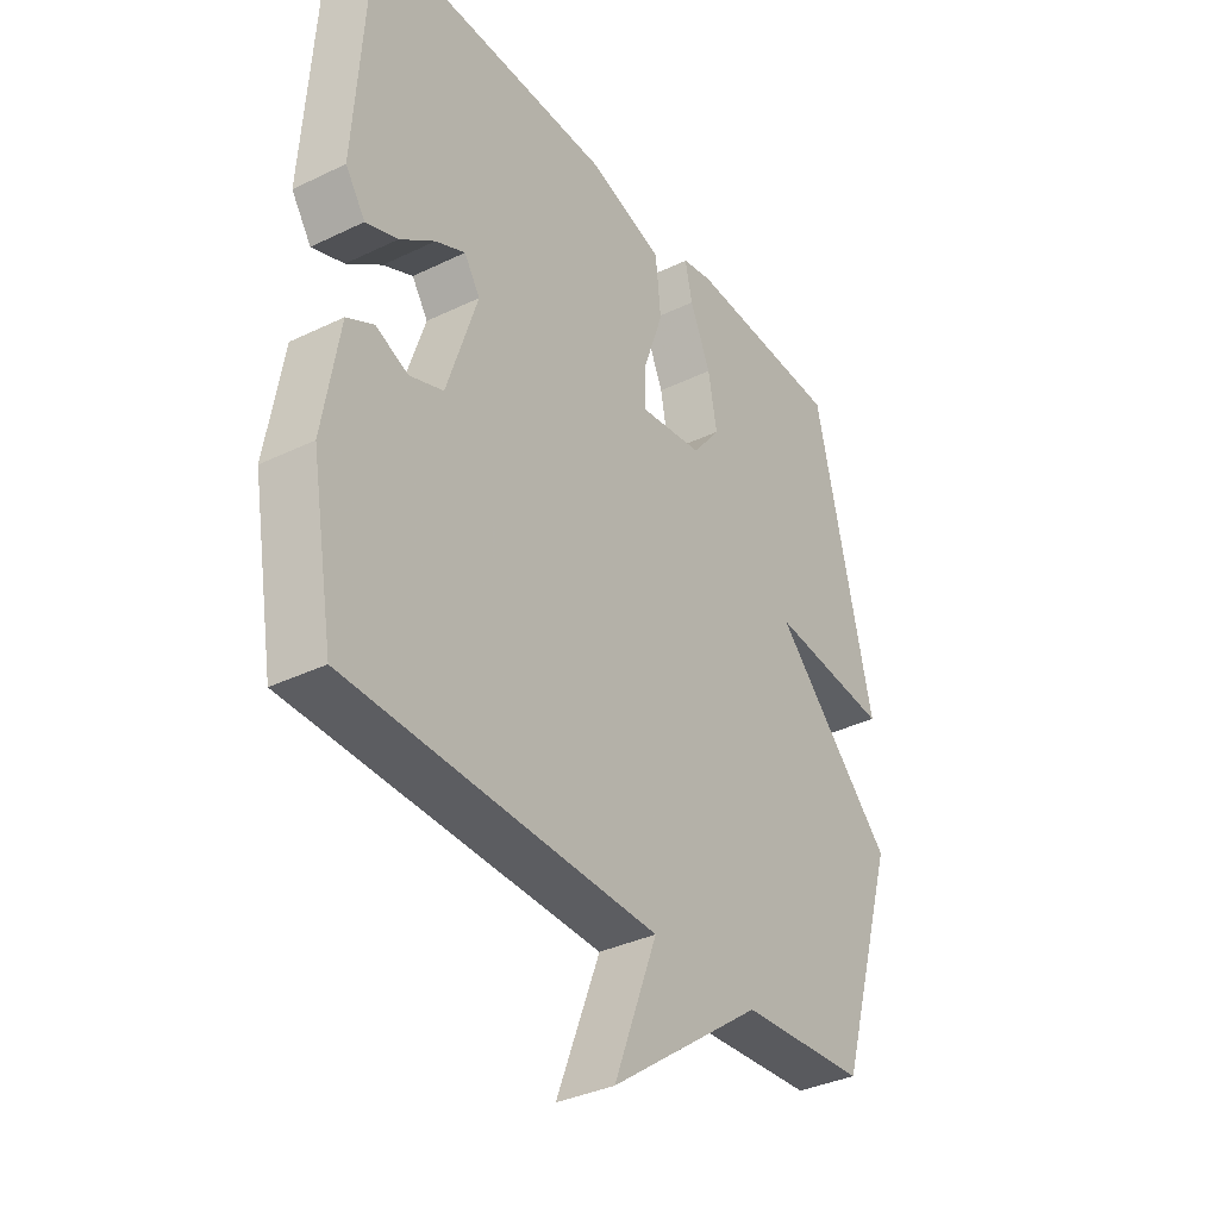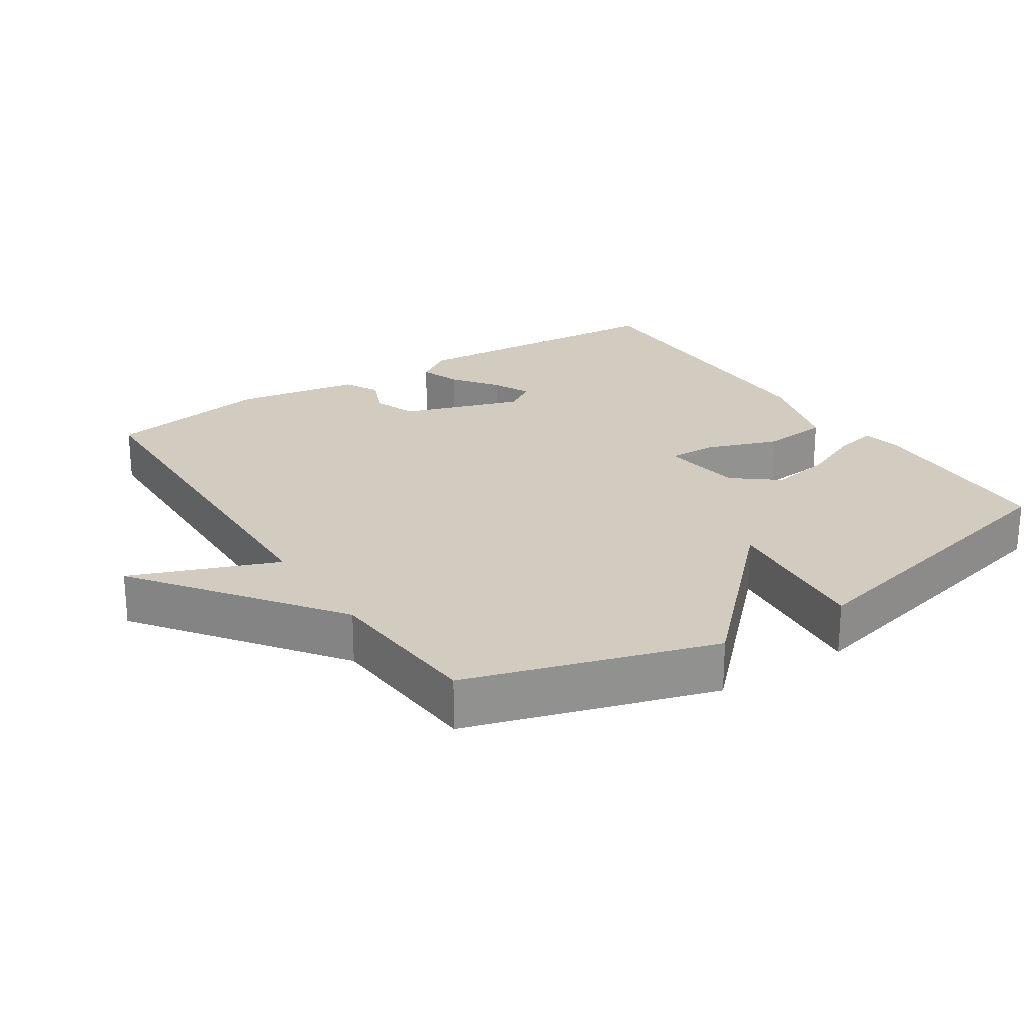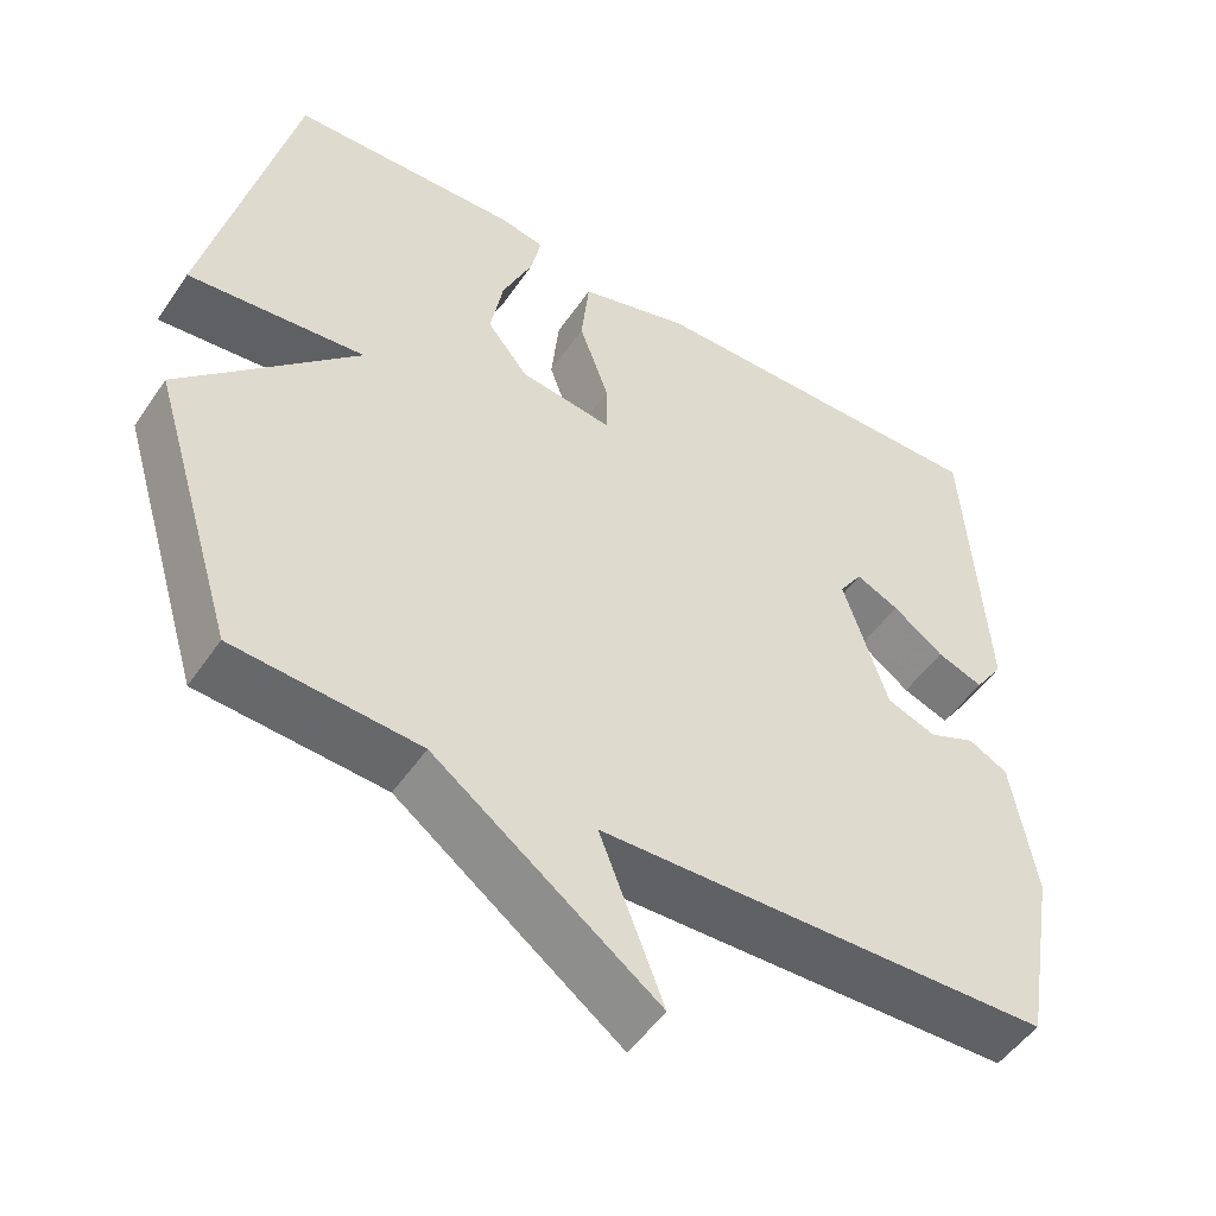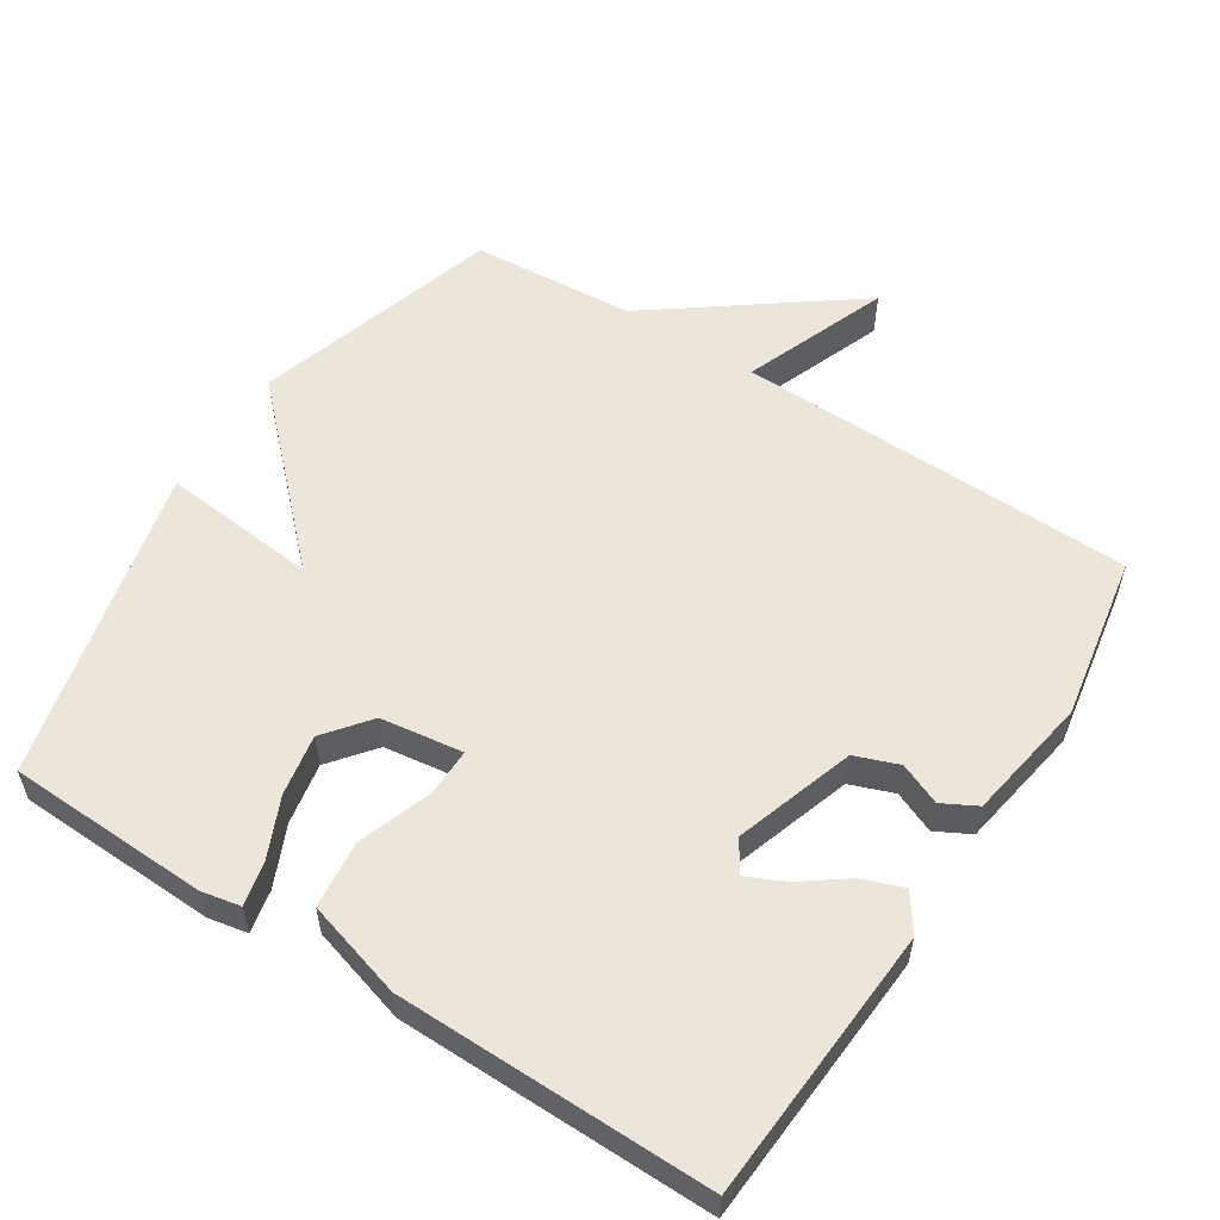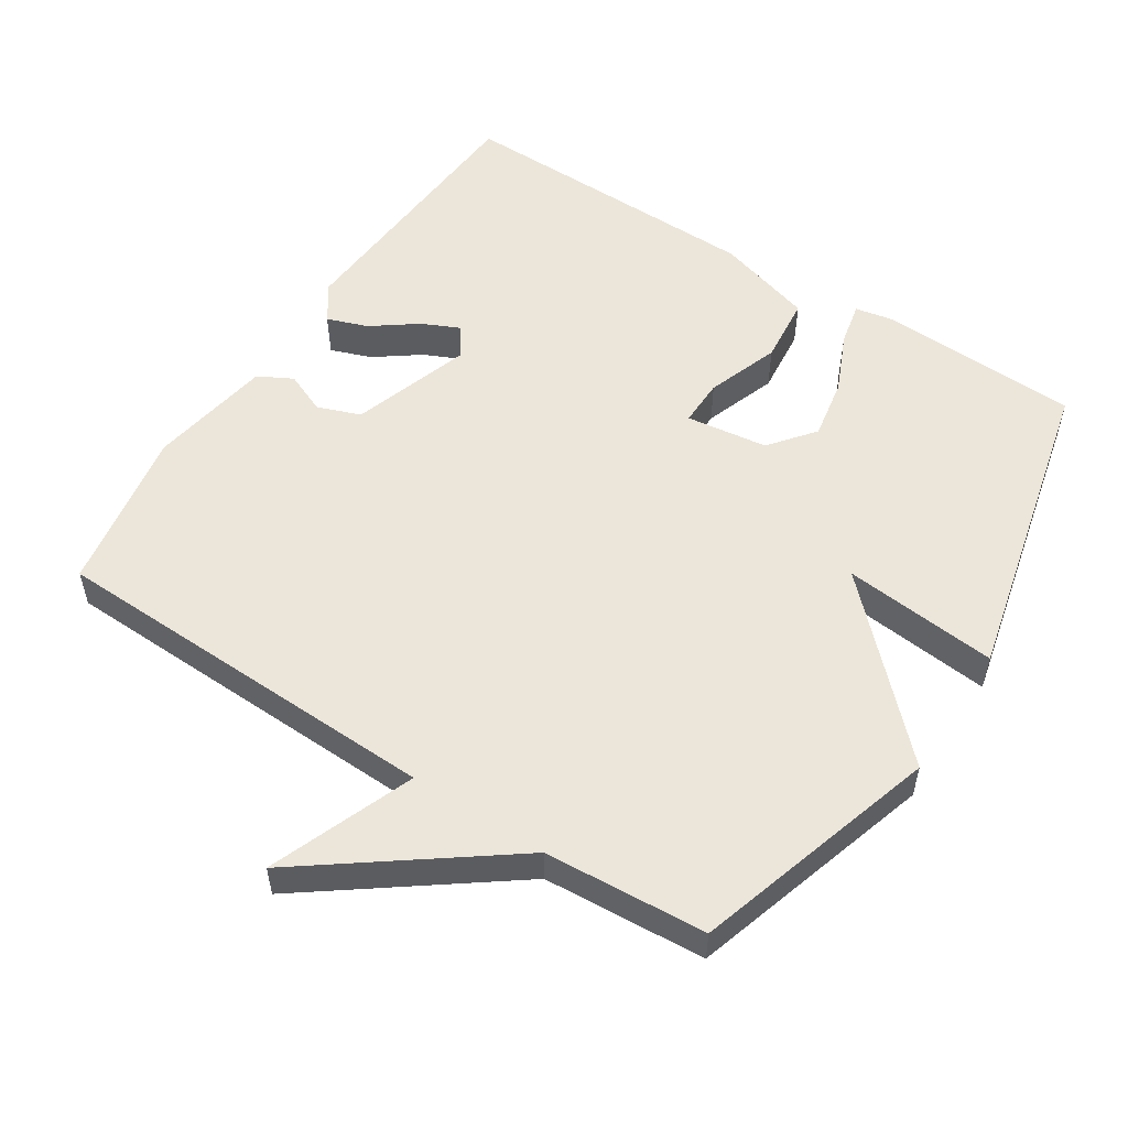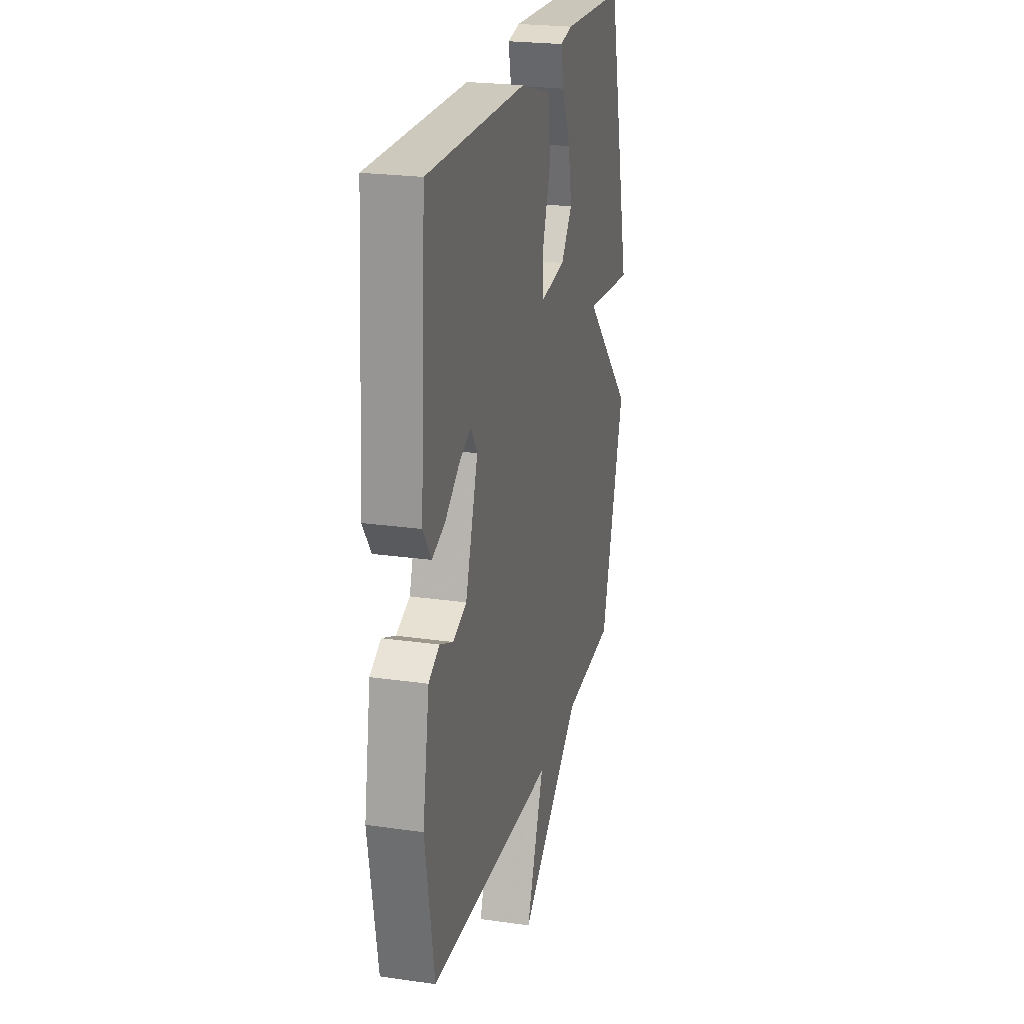
<metadata>
{"format":"obj","ext":"obj","renderer":"f3d","projection":"perspective","resolution":1024,"background":"white","views":[{"elev":-35.4,"azim":122.6,"up":"+Z"},{"elev":23.8,"azim":-123.2,"up":"+Y"},{"elev":-50.5,"azim":-33.2,"up":"+Z"},{"elev":56.1,"azim":32.6,"up":"+Y"},{"elev":54.4,"azim":-147.1,"up":"+Y"},{"elev":23.2,"azim":103.7,"up":"+Z"}]}
</metadata>
<code>
v 0.5 0.07 -0.5
v -0.068 0.07 -0.516
v 0.012 0.07 -0.723
v -0.268 0.07 -0.516
v -0.5 0.07 -0.5
v -0.607 0.07 -0.149
v -0.385 0.07 0.073
v -0.607 0.07 0.051
v -0.5 0.07 0.5
v -0.214 0.07 0.511
v -0.158 0.07 0.5
v -0.171 0.07 0.439
v -0.209 0.07 0.353
v -0.225 0.07 0.266
v -0.174 0.07 0.202
v -0.057 0.07 0.186
v -0.058 0.07 0.254
v -0.095 0.07 0.358
v -0.085 0.07 0.454
v 0.054 0.07 0.495
v 0.5 0.07 0.5
v 0.526 0.07 0.11
v 0.49 0.07 0.057
v 0.432 0.07 0.078
v 0.368 0.07 0.125
v 0.314 0.07 0.15
v 0.285 0.07 0.106
v 0.341 0.07 -0.064
v 0.403 0.07 -0.087
v 0.462 0.07 -0.062
v 0.511 0.07 -0.088
v 0.541 0.07 -0.265
v 0.5 0 -0.5
v -0.068 0 -0.516
v 0.012 0 -0.723
v -0.268 0 -0.516
v -0.5 0 -0.5
v -0.607 0 -0.149
v -0.385 0 0.073
v -0.607 0 0.051
v -0.5 0 0.5
v -0.214 0 0.511
v -0.158 0 0.5
v -0.171 0 0.439
v -0.209 0 0.353
v -0.225 0 0.266
v -0.174 0 0.202
v -0.057 0 0.186
v -0.058 0 0.254
v -0.095 0 0.358
v -0.085 0 0.454
v 0.054 0 0.495
v 0.5 0 0.5
v 0.526 0 0.11
v 0.49 0 0.057
v 0.432 0 0.078
v 0.368 0 0.125
v 0.314 0 0.15
v 0.285 0 0.106
v 0.341 0 -0.064
v 0.403 0 -0.087
v 0.462 0 -0.062
v 0.511 0 -0.088
v 0.541 0 -0.265
f 32 1 2
f 31 32 2
f 30 31 2
f 29 30 2
f 28 29 2
f 27 28 2
f 23 24 25
f 22 23 25
f 21 22 25
f 20 21 25
f 20 25 26
f 20 26 27
f 19 20 27
f 18 19 27
f 17 18 27
f 11 12 13
f 10 11 13
f 9 10 13
f 8 9 13
f 7 8 13
f 7 13 14
f 4 5 6 7
f 2 3 4 7
f 2 7 14 15
f 16 17 27
f 2 15 16 27
f 34 33 64
f 34 64 63
f 34 63 62
f 34 62 61
f 34 61 60
f 34 60 59
f 57 56 55
f 57 55 54
f 57 54 53
f 57 53 52
f 58 57 52
f 59 58 52
f 59 52 51
f 59 51 50
f 59 50 49
f 45 44 43
f 45 43 42
f 45 42 41
f 45 41 40
f 45 40 39
f 46 45 39
f 39 38 37 36
f 39 36 35 34
f 47 46 39 34
f 59 49 48
f 59 48 47 34
f 1 33 34 2
f 2 34 35 3
f 3 35 36 4
f 4 36 37 5
f 5 37 38 6
f 6 38 39 7
f 7 39 40 8
f 8 40 41 9
f 9 41 42 10
f 10 42 43 11
f 11 43 44 12
f 12 44 45 13
f 13 45 46 14
f 14 46 47 15
f 15 47 48 16
f 16 48 49 17
f 17 49 50 18
f 18 50 51 19
f 19 51 52 20
f 20 52 53 21
f 21 53 54 22
f 22 54 55 23
f 23 55 56 24
f 24 56 57 25
f 25 57 58 26
f 26 58 59 27
f 27 59 60 28
f 28 60 61 29
f 29 61 62 30
f 30 62 63 31
f 31 63 64 32
f 32 64 33 1

</code>
